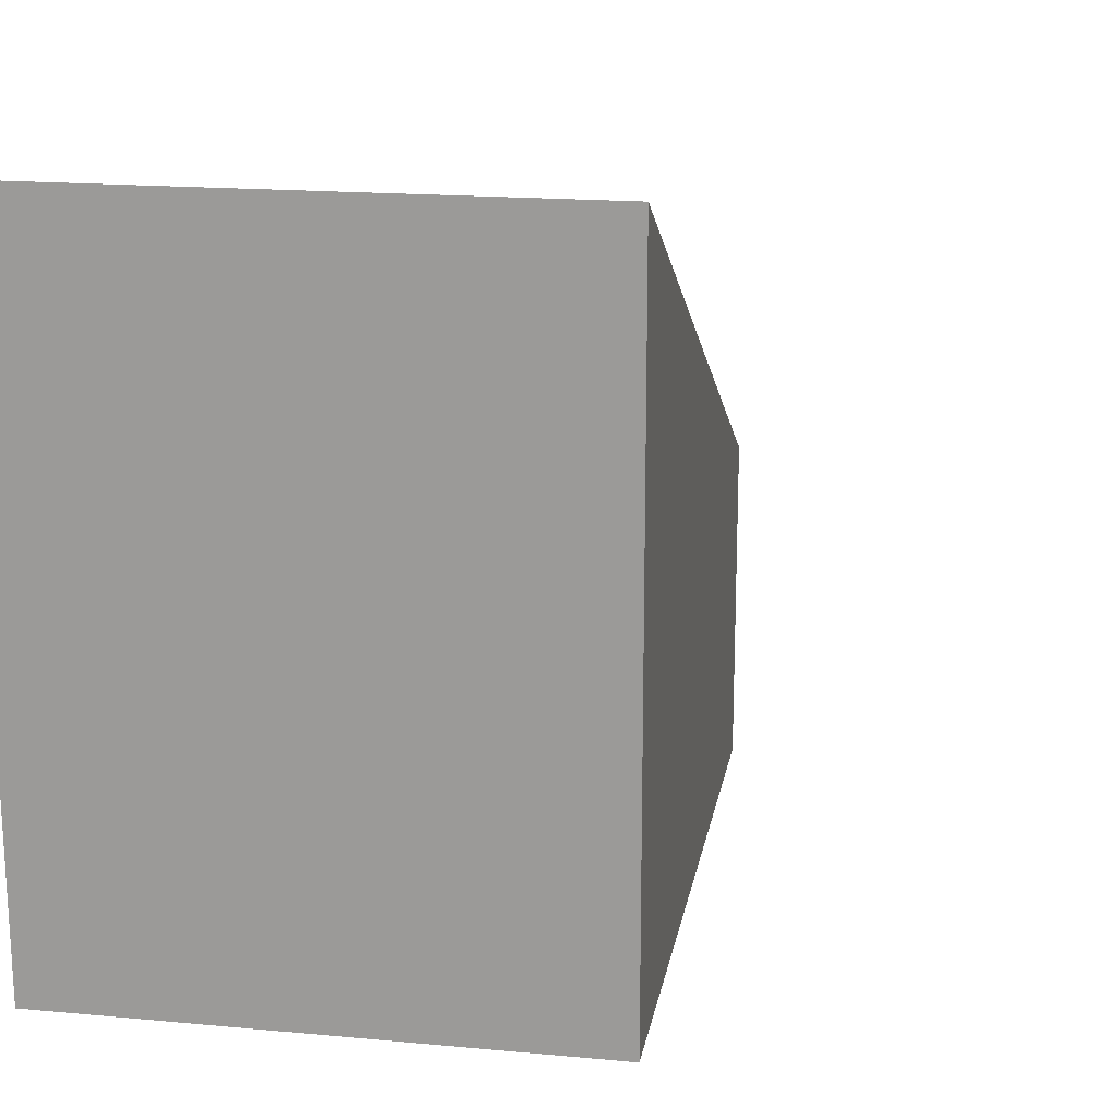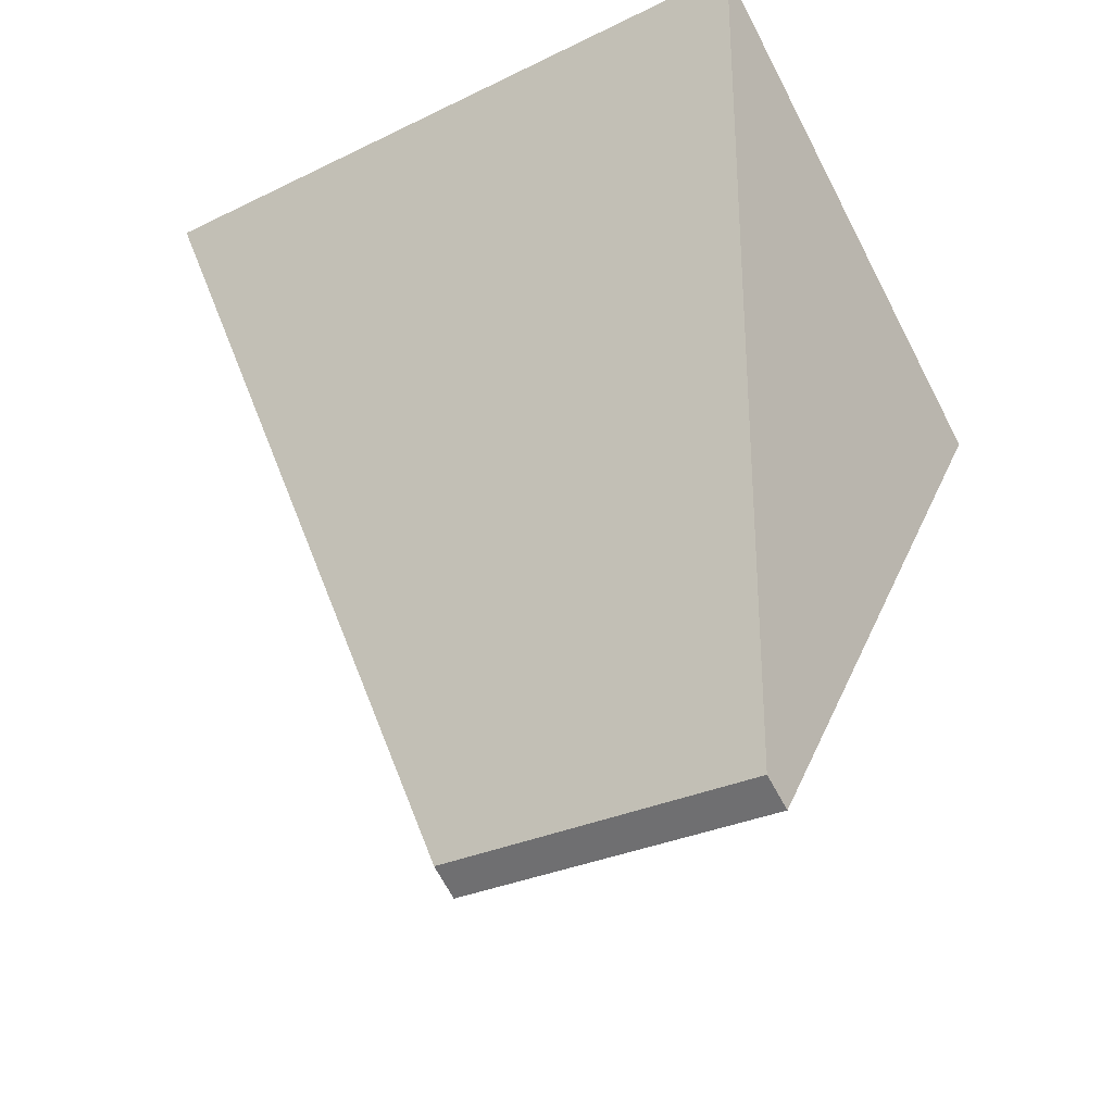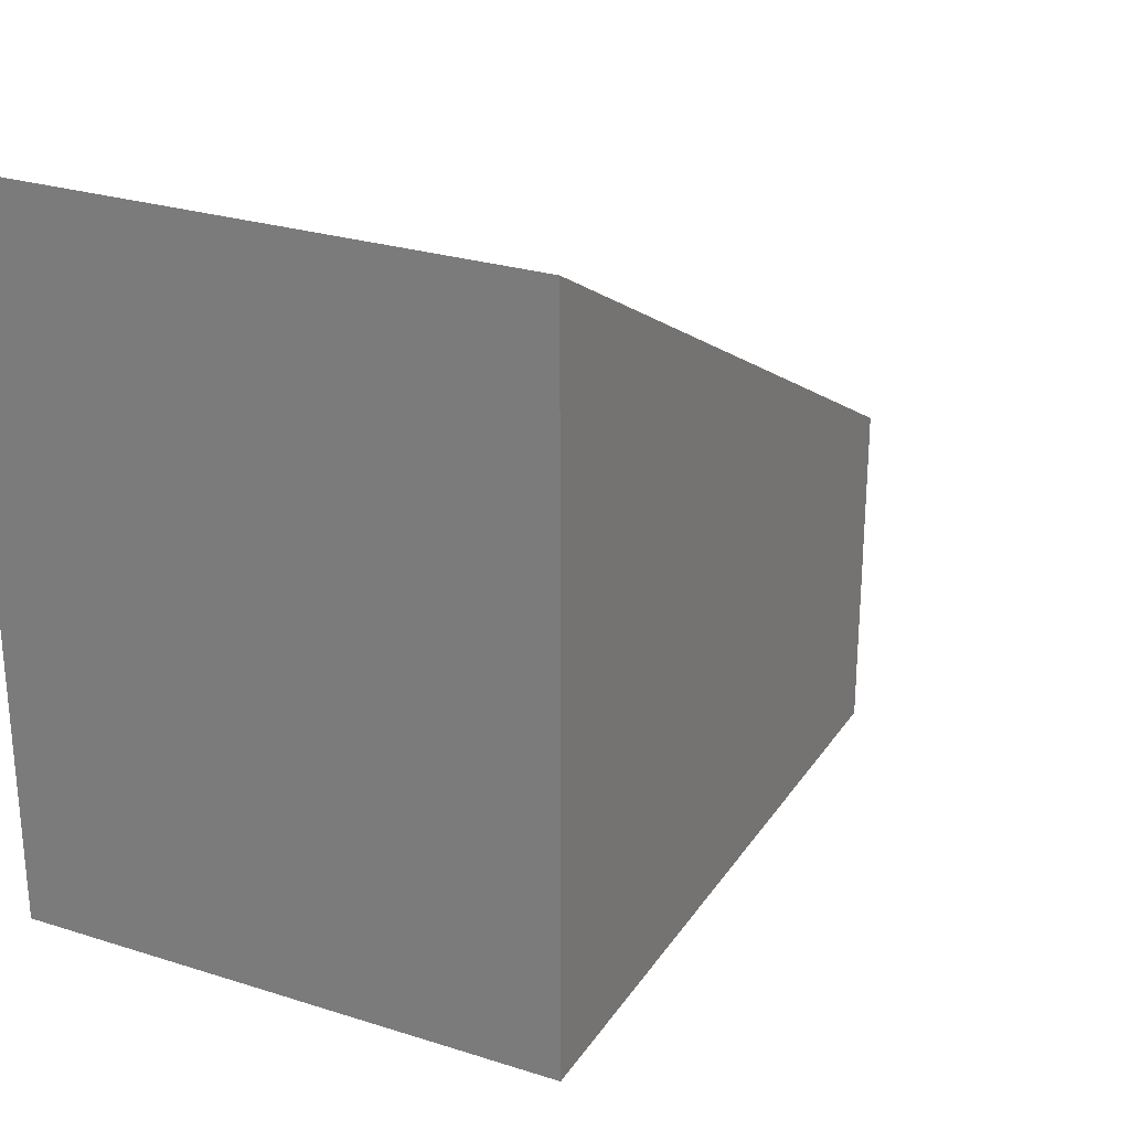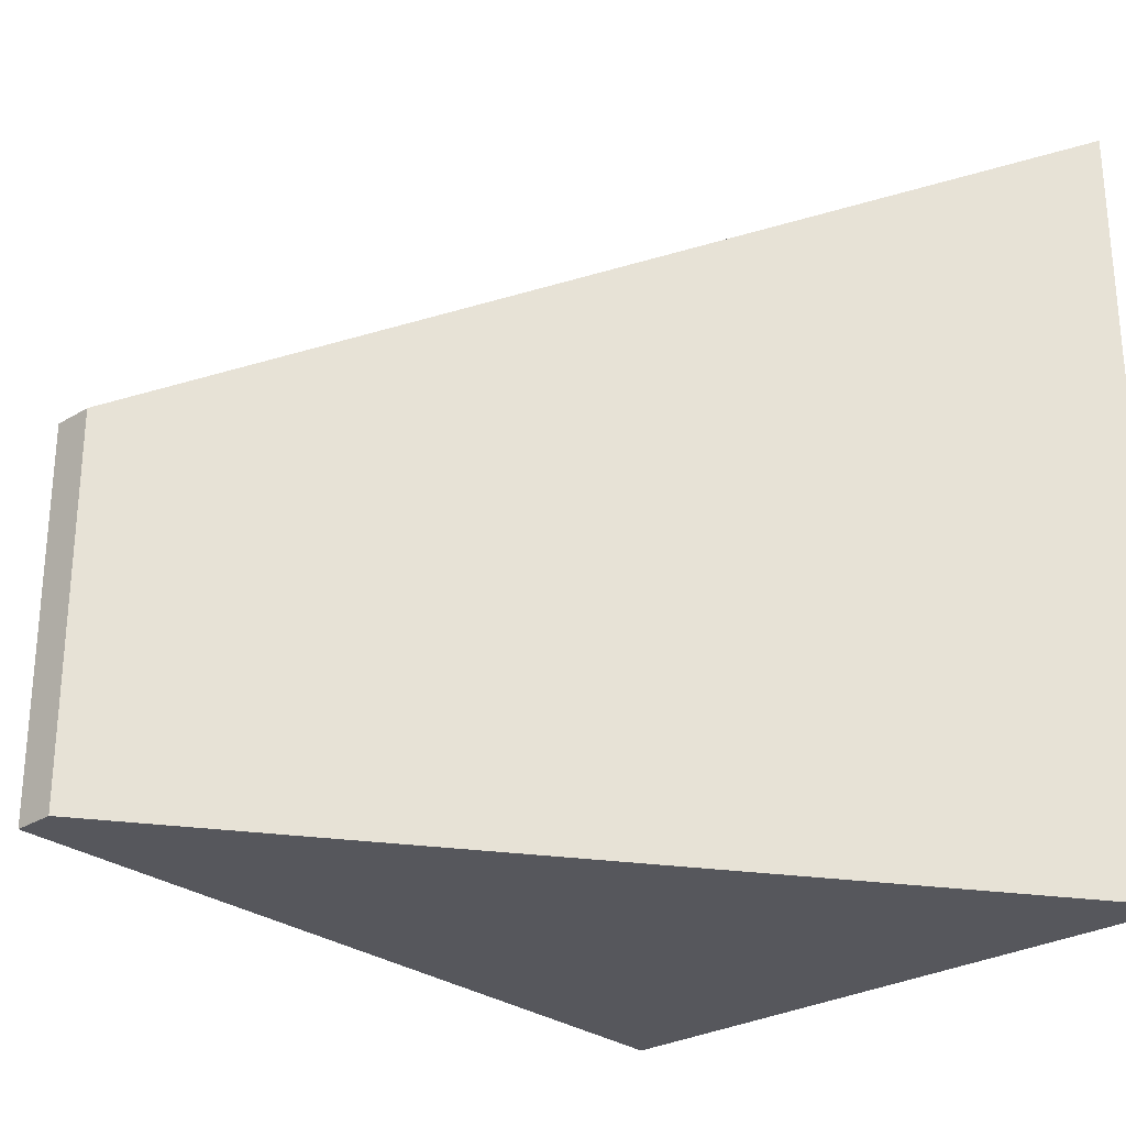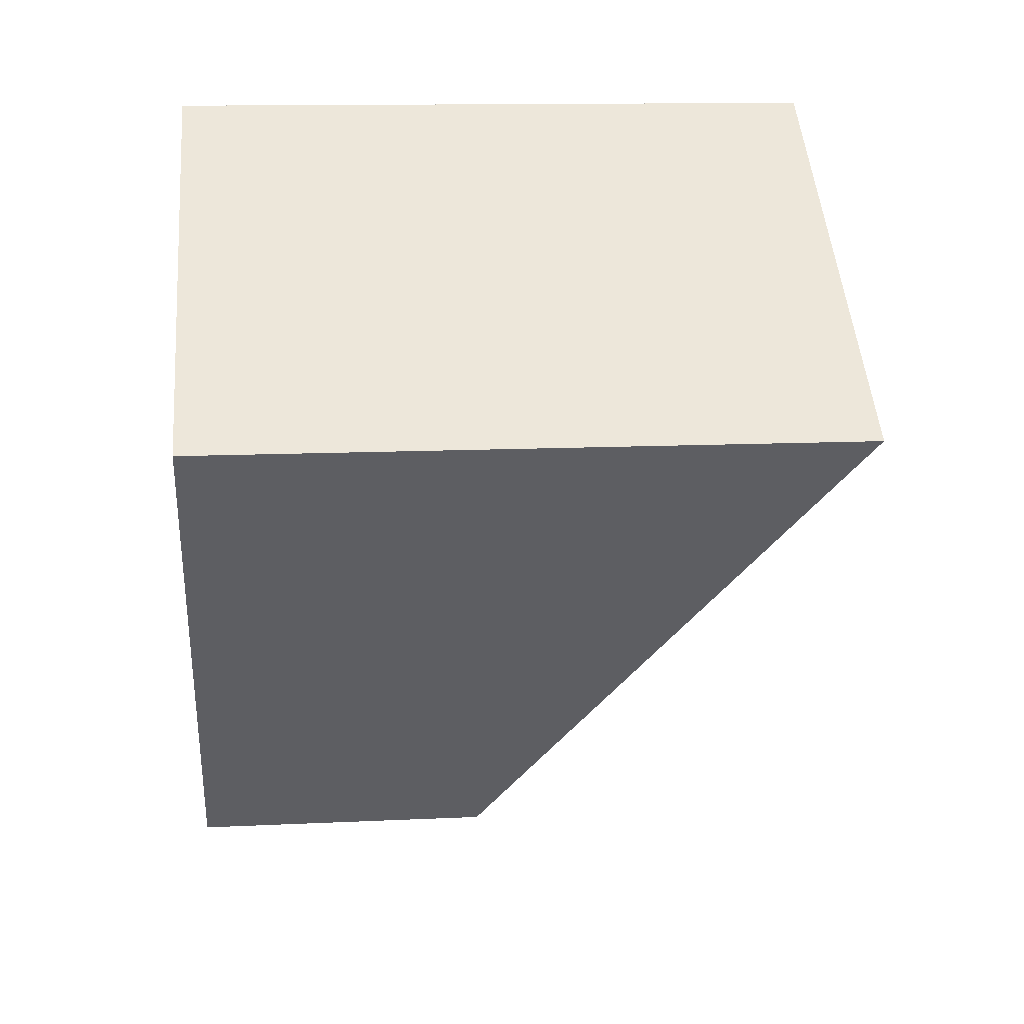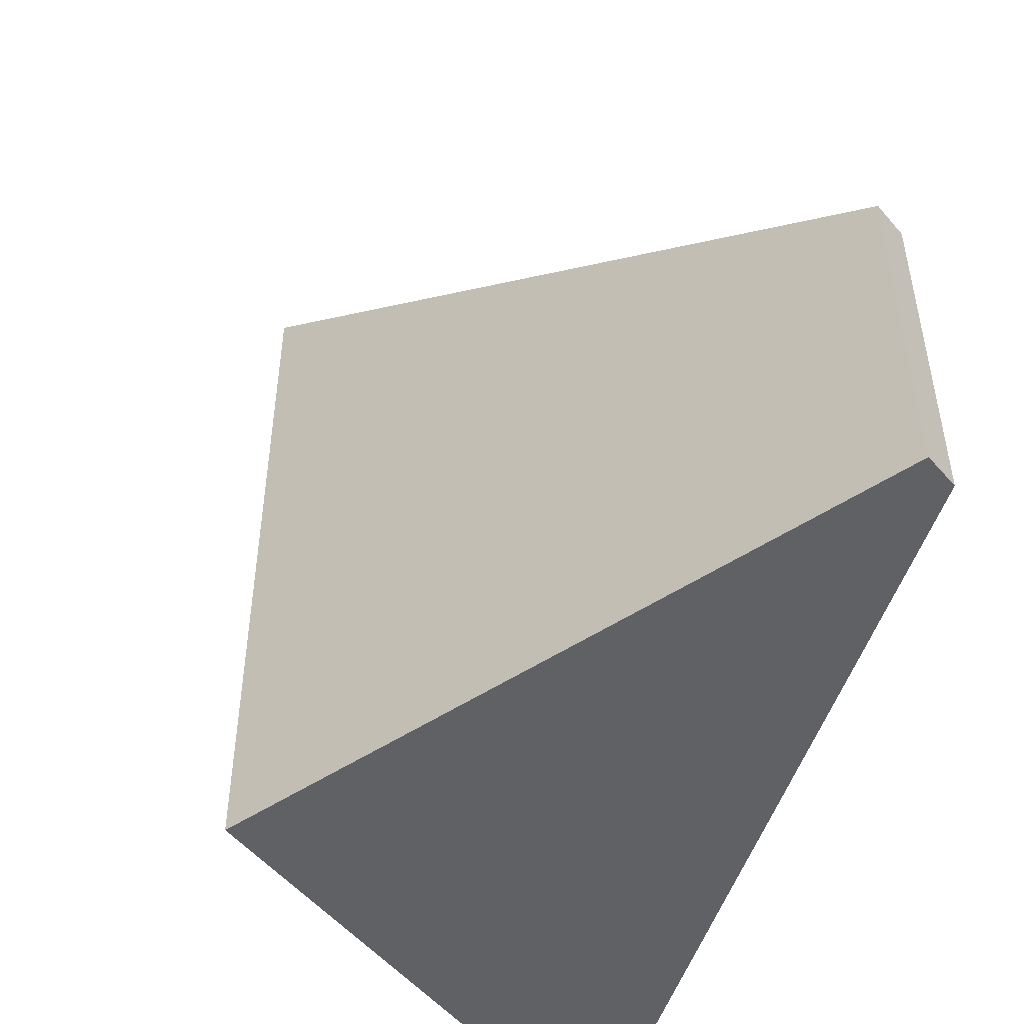
<metadata>
{"format":"obj","ext":"obj","renderer":"f3d","projection":"perspective","resolution":1024,"background":"white","views":[{"elev":18.3,"azim":46.2,"up":"+Y"},{"elev":-29.6,"azim":-54.7,"up":"+Z"},{"elev":26.8,"azim":62.5,"up":"+Y"},{"elev":-27.6,"azim":-102.3,"up":"+Y"},{"elev":13.6,"azim":84.1,"up":"+Z"},{"elev":-49.3,"azim":162.9,"up":"+Y"}]}
</metadata>
<code>
v  0.257 2.866 -0.171
v  0 6.151 7.334
v  3.758 6.156 4.595
v  0 2.866 0.018
v  0 2.858 1.75e-16
v  0 -4.491e-16 7.334
v  0 0 0
v  0 -1.102e-18 0.018
v  3.758 -2.814e-16 4.595
v  0.257 1.047e-17 -0.171
g defaultobject
f 1 2 3
f 2 1 4
f 4 1 5
f 4 6 2
f 6 4 5
f 6 5 7
f 6 7 8
f 2 9 3
f 9 2 6
f 9 1 3
f 1 9 10
f 10 5 1
f 5 10 7
f 8 9 6
f 9 8 7
f 9 7 10

</code>
